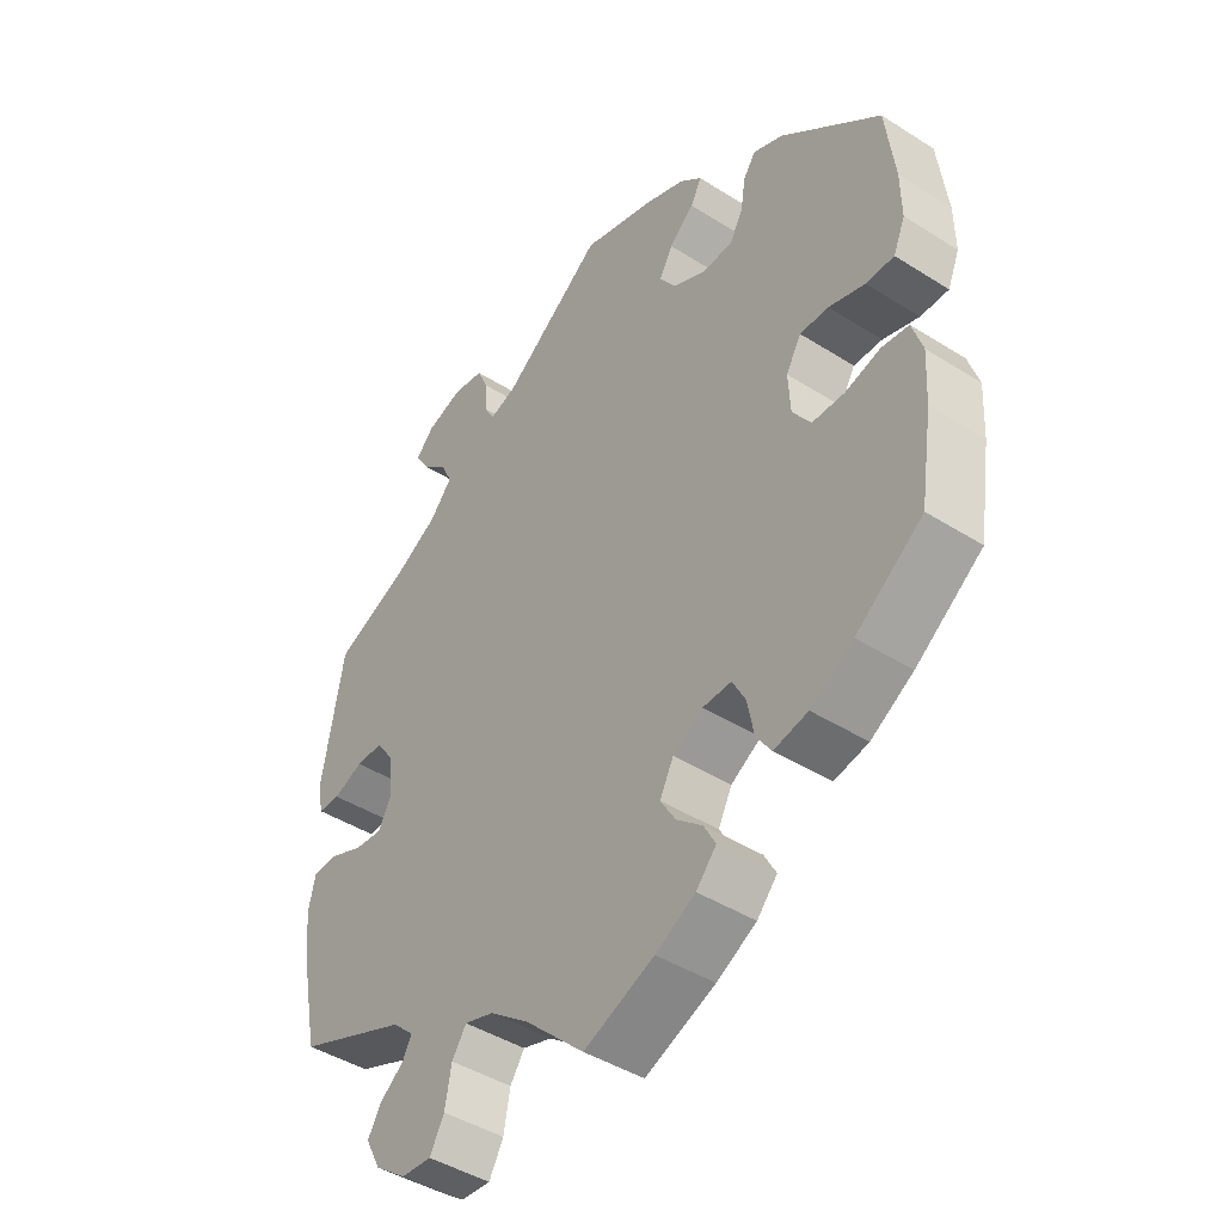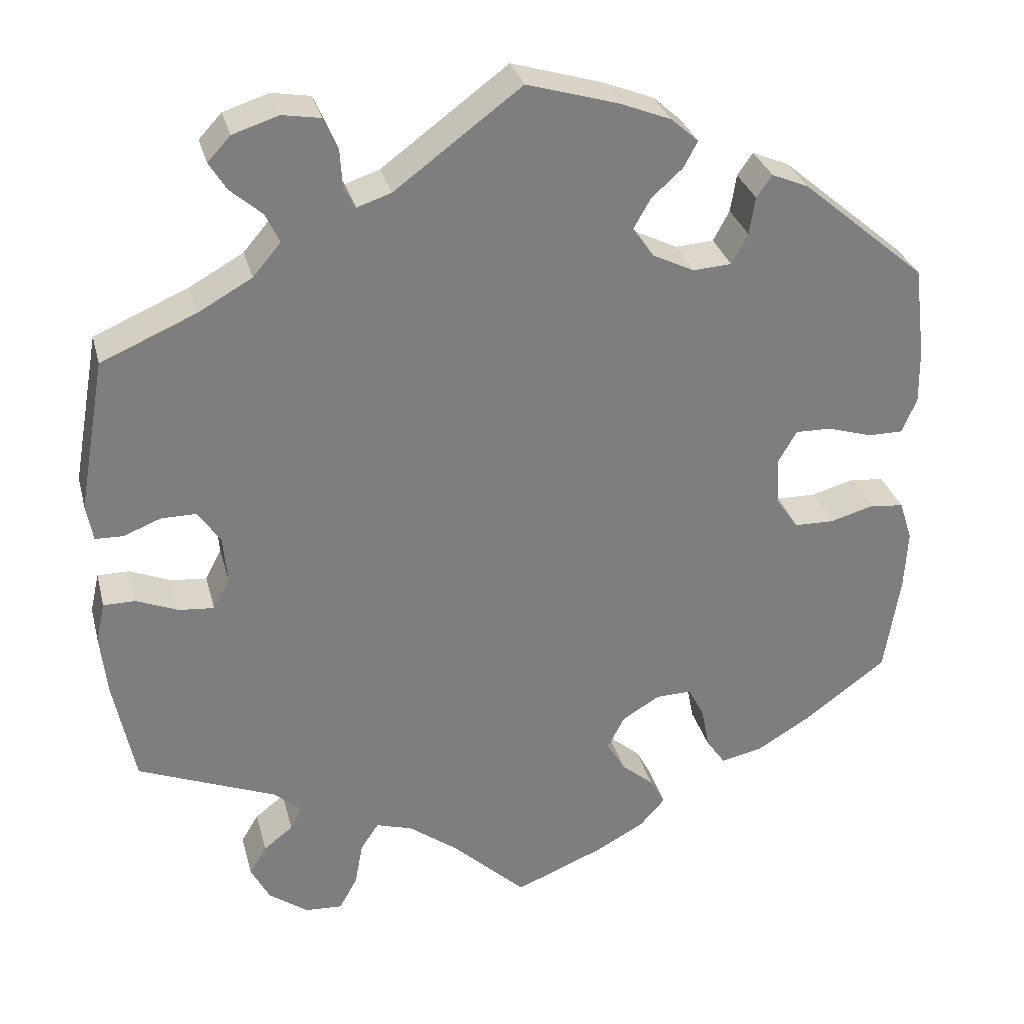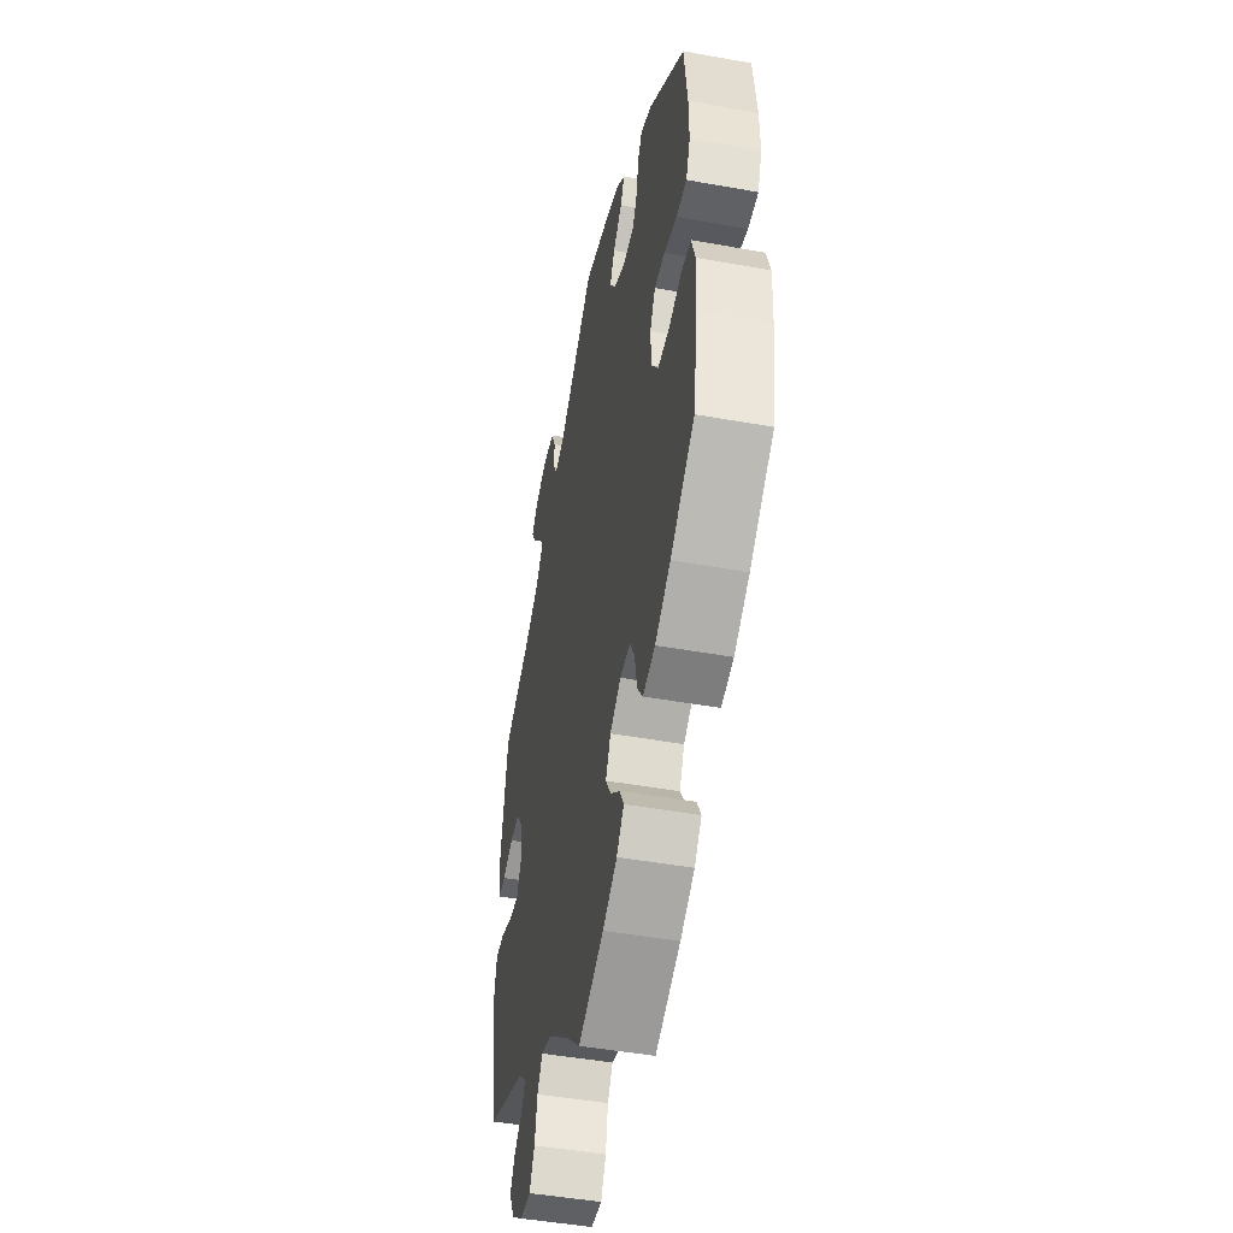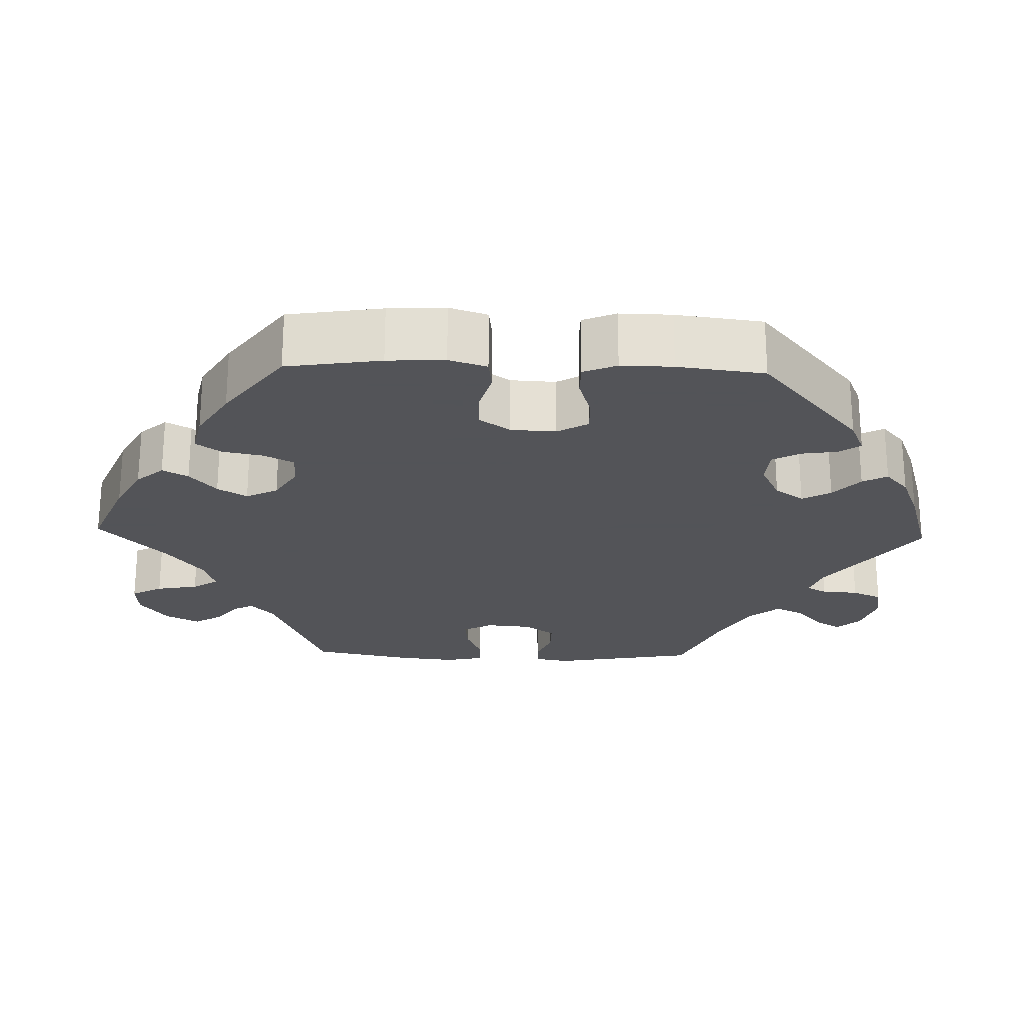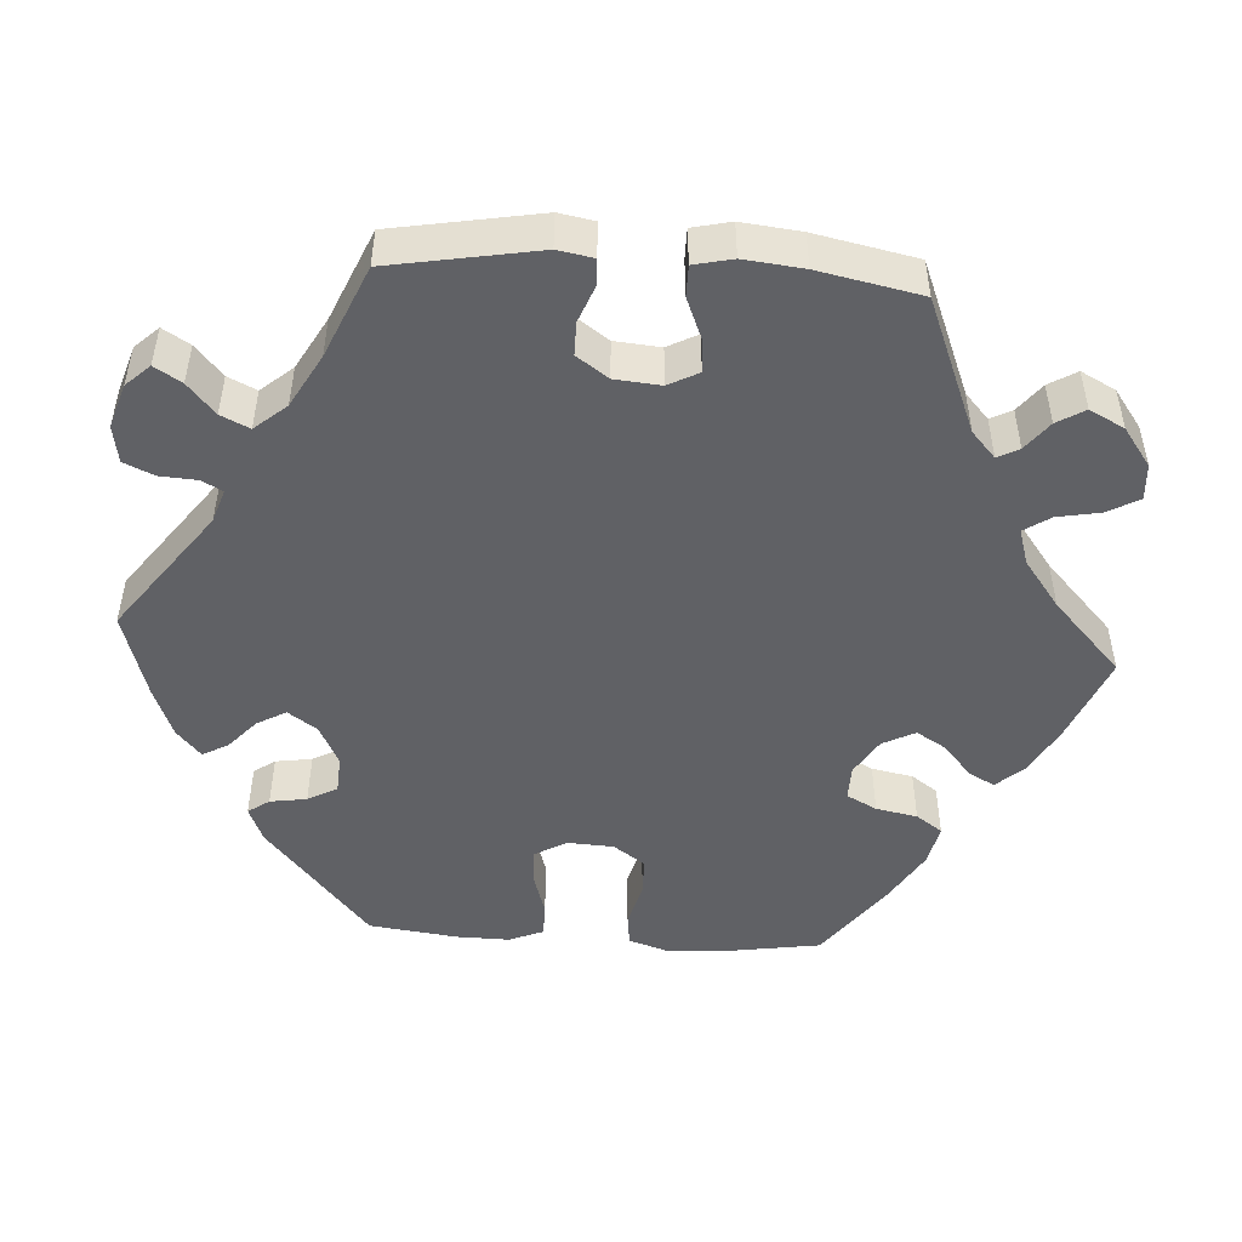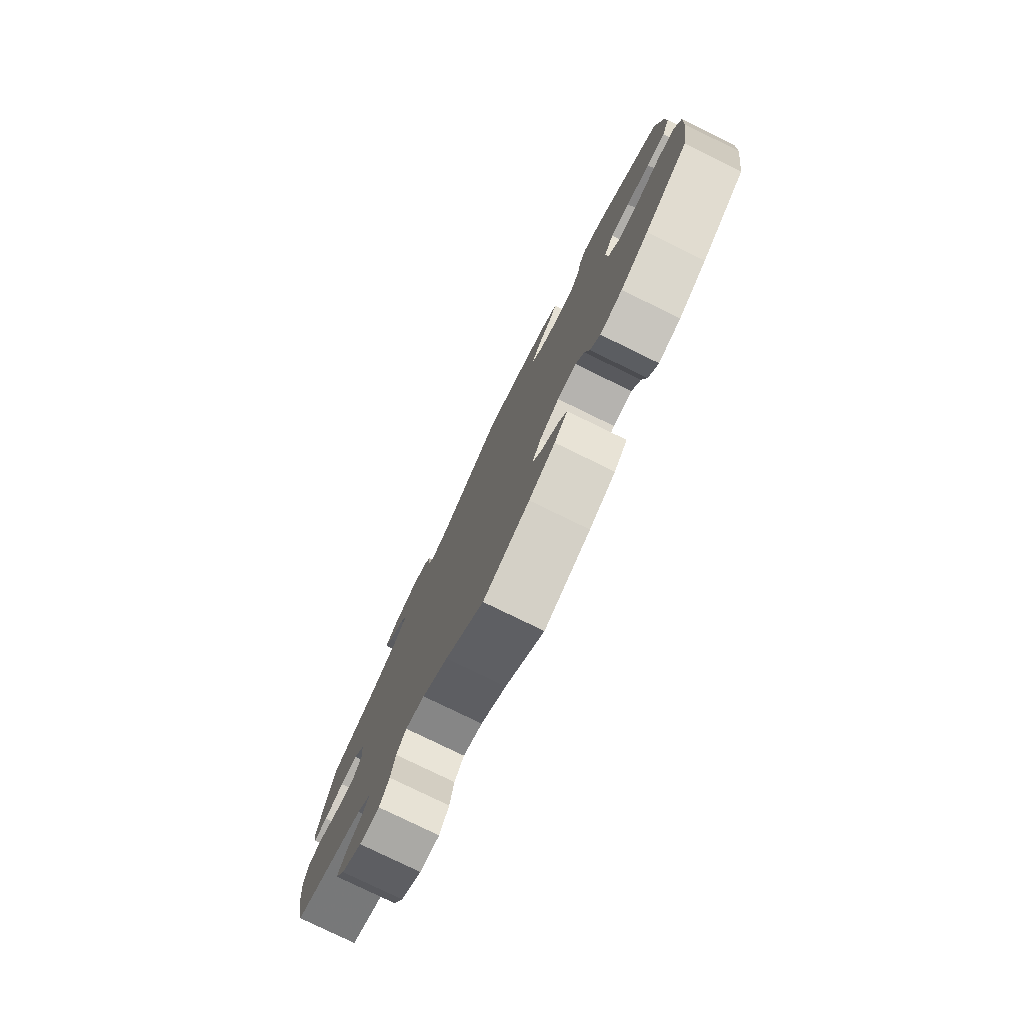
<metadata>
{"format":"obj","ext":"obj","renderer":"f3d","projection":"perspective","resolution":1024,"background":"white","views":[{"elev":-43.9,"azim":-126.7,"up":"+Z"},{"elev":30.7,"azim":165.9,"up":"+Z"},{"elev":-47.2,"azim":-101.5,"up":"+Z"},{"elev":-23.4,"azim":-91.8,"up":"+Y"},{"elev":-48.8,"azim":86.3,"up":"+Y"},{"elev":-79.0,"azim":-116.0,"up":"+Z"}]}
</metadata>
<code>
v 0.33 0.07 -0.358
v 0.297 0.07 -0.388
v 0.311 0.07 -0.415
v 0.347 0.07 -0.443
v 0.368 0.07 -0.478
v 0.345 0.07 -0.522
v 0.297 0.07 -0.557
v 0.251 0.07 -0.56
v 0.229 0.07 -0.52
v 0.219 0.07 -0.466
v 0.197 0.07 -0.433
v 0.152 0.07 -0.447
v 0.092 0.07 -0.492
v 0.001 0.07 -0.578
v -0.107 0.07 -0.534
v -0.168 0.07 -0.501
v -0.199 0.07 -0.466
v -0.181 0.07 -0.433
v -0.141 0.07 -0.399
v -0.118 0.07 -0.361
v -0.139 0.07 -0.32
v -0.185 0.07 -0.292
v -0.229 0.07 -0.291
v -0.249 0.07 -0.329
v -0.259 0.07 -0.381
v -0.282 0.07 -0.414
v -0.334 0.07 -0.403
v -0.399 0.07 -0.364
v -0.501 0.07 -0.289
v -0.52 0.07 -0.167
v -0.524 0.07 -0.093
v -0.508 0.07 -0.044
v -0.467 0.07 -0.039
v -0.413 0.07 -0.054
v -0.364 0.07 -0.053
v -0.336 0.07 -0.013
v -0.333 0.07 0.045
v -0.356 0.07 0.085
v -0.4 0.07 0.084
v -0.455 0.07 0.067
v -0.498 0.07 0.067
v -0.516 0.07 0.11
v -0.515 0.07 0.177
v -0.501 0.07 0.289
v -0.348 0.07 0.419
v -0.303 0.07 0.438
v -0.284 0.07 0.411
v -0.277 0.07 0.365
v -0.257 0.07 0.328
v -0.21 0.07 0.325
v -0.159 0.07 0.35
v -0.133 0.07 0.387
v -0.154 0.07 0.424
v -0.192 0.07 0.458
v -0.209 0.07 0.49
v -0.175 0.07 0.52
v -0.112 0.07 0.545
v -0.001 0.07 0.578
v 0.154 0.07 0.463
v 0.196 0.07 0.449
v 0.21 0.07 0.475
v 0.213 0.07 0.522
v 0.23 0.07 0.56
v 0.277 0.07 0.568
v 0.333 0.07 0.55
v 0.361 0.07 0.52
v 0.34 0.07 0.486
v 0.301 0.07 0.452
v 0.284 0.07 0.416
v 0.318 0.07 0.376
v 0.384 0.07 0.339
v 0.5 0.07 0.289
v 0.533 0.07 0.103
v 0.525 0.07 0.058
v 0.491 0.07 0.057
v 0.445 0.07 0.075
v 0.403 0.07 0.075
v 0.375 0.07 0.035
v 0.37 0.07 -0.023
v 0.39 0.07 -0.061
v 0.433 0.07 -0.057
v 0.484 0.07 -0.036
v 0.523 0.07 -0.036
v 0.534 0.07 -0.085
v 0.526 0.07 -0.16
v 0.5 0.07 -0.289
v 0.33 0 -0.358
v 0.297 0 -0.388
v 0.311 0 -0.415
v 0.347 0 -0.443
v 0.368 0 -0.478
v 0.345 0 -0.522
v 0.297 0 -0.557
v 0.251 0 -0.56
v 0.229 0 -0.52
v 0.219 0 -0.466
v 0.197 0 -0.433
v 0.152 0 -0.447
v 0.092 0 -0.492
v 0.001 0 -0.578
v -0.107 0 -0.534
v -0.168 0 -0.501
v -0.199 0 -0.466
v -0.181 0 -0.433
v -0.141 0 -0.399
v -0.118 0 -0.361
v -0.139 0 -0.32
v -0.185 0 -0.292
v -0.229 0 -0.291
v -0.249 0 -0.329
v -0.259 0 -0.381
v -0.282 0 -0.414
v -0.334 0 -0.403
v -0.399 0 -0.364
v -0.501 0 -0.289
v -0.52 0 -0.167
v -0.524 0 -0.093
v -0.508 0 -0.044
v -0.467 0 -0.039
v -0.413 0 -0.054
v -0.364 0 -0.053
v -0.336 0 -0.013
v -0.333 0 0.045
v -0.356 0 0.085
v -0.4 0 0.084
v -0.455 0 0.067
v -0.498 0 0.067
v -0.516 0 0.11
v -0.515 0 0.177
v -0.501 0 0.289
v -0.348 0 0.419
v -0.303 0 0.438
v -0.284 0 0.411
v -0.277 0 0.365
v -0.257 0 0.328
v -0.21 0 0.325
v -0.159 0 0.35
v -0.133 0 0.387
v -0.154 0 0.424
v -0.192 0 0.458
v -0.209 0 0.49
v -0.175 0 0.52
v -0.112 0 0.545
v -0.001 0 0.578
v 0.154 0 0.463
v 0.196 0 0.449
v 0.21 0 0.475
v 0.213 0 0.522
v 0.23 0 0.56
v 0.277 0 0.568
v 0.333 0 0.55
v 0.361 0 0.52
v 0.34 0 0.486
v 0.301 0 0.452
v 0.284 0 0.416
v 0.318 0 0.376
v 0.384 0 0.339
v 0.5 0 0.289
v 0.533 0 0.103
v 0.525 0 0.058
v 0.491 0 0.057
v 0.445 0 0.075
v 0.403 0 0.075
v 0.375 0 0.035
v 0.37 0 -0.023
v 0.39 0 -0.061
v 0.433 0 -0.057
v 0.484 0 -0.036
v 0.523 0 -0.036
v 0.534 0 -0.085
v 0.526 0 -0.16
v 0.5 0 -0.289
f 85 86 1
f 84 85 1 2
f 81 82 83 84
f 80 81 84 2
f 79 80 2
f 78 79 2
f 73 74 75 76
f 71 72 73 76
f 70 71 76 77
f 69 70 77 78
f 65 66 67 68
f 65 68 69
f 64 65 69
f 61 62 63 64
f 60 61 64 69
f 59 60 69 78
f 53 54 55 56
f 52 53 56 57
f 45 46 47 48
f 45 48 49
f 44 45 49
f 43 44 49 50
f 39 40 41 42
f 38 39 42 43
f 31 32 33 34
f 31 34 35
f 30 31 35
f 29 30 35
f 28 29 35 36
f 24 25 26 27
f 23 24 27 28
f 16 17 18 19
f 16 19 20
f 13 14 15 16
f 12 13 16 20
f 11 12 20 21
f 7 8 9 10
f 7 10 11
f 6 7 11
f 3 4 5 6
f 2 3 6 11
f 52 57 58 59
f 51 52 59 78
f 50 51 78 2
f 38 43 50
f 37 38 50 2
f 23 28 36
f 22 23 36 37
f 21 22 37
f 2 11 21 37
f 87 172 171
f 88 87 171 170
f 170 169 168 167
f 88 170 167 166
f 88 166 165
f 88 165 164
f 162 161 160 159
f 162 159 158 157
f 163 162 157 156
f 164 163 156 155
f 154 153 152 151
f 155 154 151
f 155 151 150
f 150 149 148 147
f 155 150 147 146
f 164 155 146 145
f 142 141 140 139
f 143 142 139 138
f 134 133 132 131
f 135 134 131
f 135 131 130
f 136 135 130 129
f 128 127 126 125
f 129 128 125 124
f 120 119 118 117
f 121 120 117
f 121 117 116
f 121 116 115
f 122 121 115 114
f 113 112 111 110
f 114 113 110 109
f 105 104 103 102
f 106 105 102
f 102 101 100 99
f 106 102 99 98
f 107 106 98 97
f 96 95 94 93
f 97 96 93
f 97 93 92
f 92 91 90 89
f 97 92 89 88
f 145 144 143 138
f 164 145 138 137
f 88 164 137 136
f 136 129 124
f 88 136 124 123
f 122 114 109
f 123 122 109 108
f 123 108 107
f 123 107 97 88
f 1 87 88 2
f 2 88 89 3
f 3 89 90 4
f 4 90 91 5
f 5 91 92 6
f 6 92 93 7
f 7 93 94 8
f 8 94 95 9
f 9 95 96 10
f 10 96 97 11
f 11 97 98 12
f 12 98 99 13
f 13 99 100 14
f 14 100 101 15
f 15 101 102 16
f 16 102 103 17
f 17 103 104 18
f 18 104 105 19
f 19 105 106 20
f 20 106 107 21
f 21 107 108 22
f 22 108 109 23
f 23 109 110 24
f 24 110 111 25
f 25 111 112 26
f 26 112 113 27
f 27 113 114 28
f 28 114 115 29
f 29 115 116 30
f 30 116 117 31
f 31 117 118 32
f 32 118 119 33
f 33 119 120 34
f 34 120 121 35
f 35 121 122 36
f 36 122 123 37
f 37 123 124 38
f 38 124 125 39
f 39 125 126 40
f 40 126 127 41
f 41 127 128 42
f 42 128 129 43
f 43 129 130 44
f 44 130 131 45
f 45 131 132 46
f 46 132 133 47
f 47 133 134 48
f 48 134 135 49
f 49 135 136 50
f 50 136 137 51
f 51 137 138 52
f 52 138 139 53
f 53 139 140 54
f 54 140 141 55
f 55 141 142 56
f 56 142 143 57
f 57 143 144 58
f 58 144 145 59
f 59 145 146 60
f 60 146 147 61
f 61 147 148 62
f 62 148 149 63
f 63 149 150 64
f 64 150 151 65
f 65 151 152 66
f 66 152 153 67
f 67 153 154 68
f 68 154 155 69
f 69 155 156 70
f 70 156 157 71
f 71 157 158 72
f 72 158 159 73
f 73 159 160 74
f 74 160 161 75
f 75 161 162 76
f 76 162 163 77
f 77 163 164 78
f 78 164 165 79
f 79 165 166 80
f 80 166 167 81
f 81 167 168 82
f 82 168 169 83
f 83 169 170 84
f 84 170 171 85
f 85 171 172 86
f 86 172 87 1

</code>
